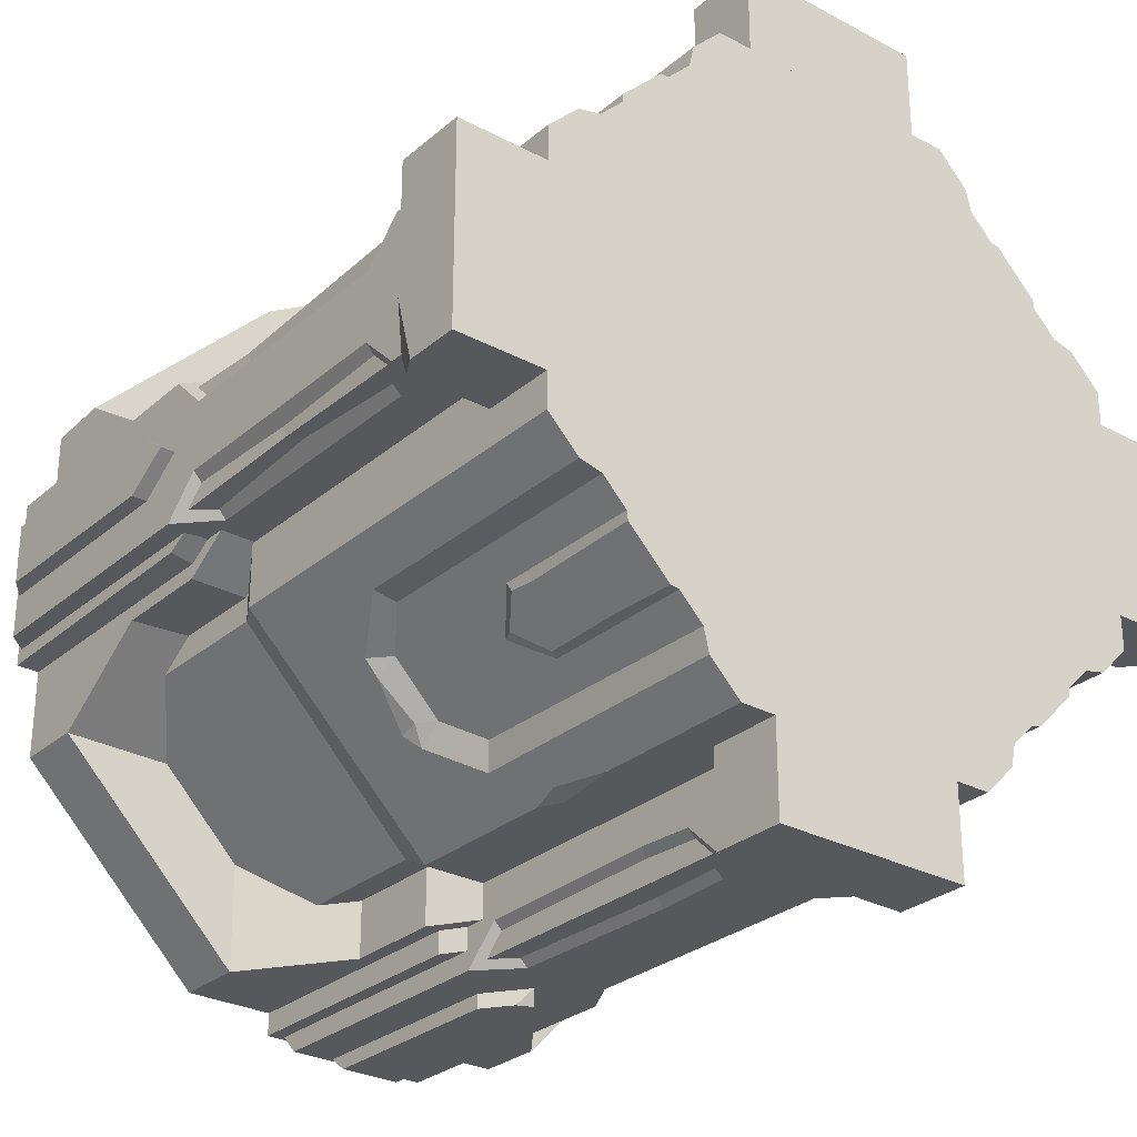
<metadata>
{"format":"obj","ext":"obj","renderer":"f3d","projection":"perspective","resolution":1024,"background":"white","views":[{"elev":-28.6,"azim":-38.6,"up":"+Z"}]}
</metadata>
<code>
v -65.16 346.9 290.4
v -65.16 552.5 290.4
v -65.16 552.5 273.4
v -65.16 346.9 273.4
v -43.88 313.2 273.4
v -43.88 313.2 290.4
v -48.25 76.67 299
v -48.25 343.1 299
v -48.25 343.1 226.2
v -48.25 76.67 226.2
v -54.25 313.2 273.4
v -132.2 500 273.4
v -54.25 313.2 230.7
v -73.64 346.9 273.4
v -76.58 346.9 230.7
v -76.58 422.9 230.7
v -76.58 422.9 273.4
v -128.7 552.5 273.4
v -20.32 361.3 315.6
v -23.22 517.3 315.6
v -23.22 530.7 304.8
v -23.22 359 304.8
v 0.000122 326.8 304.8
v 0.2854 331.5 315.6
v -75.55 0 316.5
v -54.25 534.3 304.8
v -54.25 547.7 290.4
v -54.25 328.3 304.8
v -54.25 328.3 226.2
v -26.58 300.1 304.8
v -54.25 300.1 277.9
v -54.25 104.9 226.2
v -54.25 300.1 226.2
v -54.25 104.9 277.9
v -26.58 104.9 304.8
v -54.25 76.67 304.8
v -54.25 64.79 304.8
v -75.55 55.37 316.5
v -290.4 346.9 65.16
v -290.4 346.9 -62.6
v -290.4 552.5 65.16
v -290.4 552.5 -65.16
v -273.4 552.5 65.16
v -273.4 552.5 -65.16
v -273.4 346.9 65.16
v -273.4 346.9 -65.16
v -273.4 313.2 43.88
v -273.4 313.2 -43.88
v -290.4 313.2 -43.88
v -290.4 313.2 43.88
v -299 76.67 48.25
v -299 76.67 -48.25
v -299 343.1 48.25
v -299 343.1 -48.25
v -226.2 343.1 48.25
v -226.2 343.1 -48.25
v -226.2 76.67 48.25
v -226.2 76.67 -48.25
v -273.4 313.2 54.25
v -273.4 313.2 -54.25
v -273.4 503.8 132.2
v -273.4 500 -132.2
v -230.7 313.2 54.25
v -230.7 313.2 -54.25
v -273.4 346.9 76.58
v -273.4 346.9 -76.58
v -230.7 346.9 -76.58
v -230.7 346.9 76.58
v -230.7 422.9 76.58
v -230.7 418.5 -76.58
v -273.4 422.9 -76.58
v -273.4 422.9 76.58
v -273.4 552.5 129
v -273.4 552.5 -132.2
v -315.6 372.7 23.22
v -315.6 360.4 -22.21
v -315.6 517.3 23.22
v -315.6 517.3 -21.54
v -304.8 530.7 23.22
v -304.8 530.7 -23.22
v -304.8 359 23.22
v -304.8 359 -23.22
v -304.8 326.8 7.6e-05
v -315.6 326.8 -6.1e-05
v -316.5 -0 75.55
v -316.5 -0 -75.55
v -304.8 533 50.83
v -304.8 534.3 -54.25
v -290.4 547.7 54.25
v -290.4 547.7 -54.25
v -304.8 328.3 54.25
v -304.8 328.3 -54.25
v -226.2 328.3 -54.25
v -226.2 328.3 54.25
v -277.9 300.1 54.25
v -304.8 300.1 26.58
v -304.8 300.1 -26.58
v -277.9 300.1 -54.25
v -226.2 104.9 -54.25
v -226.2 104.9 54.25
v -226.2 300.1 -54.25
v -226.2 300.1 54.25
v -277.9 104.9 54.25
v -304.8 76.67 54.25
v -304.8 104.9 26.58
v -277.9 104.9 -54.25
v -304.8 104.9 -26.58
v -304.8 76.67 -54.25
v -304.8 64.79 54.25
v -304.8 64.79 -54.25
v -316.5 55.37 75.55
v -308.9 55.37 -75.55
v -133 500 193
v -193 500 133
v -65.16 346.9 -290.4
v -65.16 552.5 -290.4
v -65.16 552.5 -273.4
v -65.16 346.9 -273.4
v -43.88 313.2 -273.4
v -43.88 313.2 -290.4
v -48.25 76.67 -299
v -48.25 343.1 -299
v -48.25 343.1 -226.2
v -48.25 76.67 -226.2
v -54.25 313.2 -273.4
v -132.2 500 -273.4
v -54.25 313.2 -230.7
v -76.58 346.9 -273.4
v -76.58 346.9 -230.7
v -76.58 422.9 -230.7
v -76.58 422.9 -273.4
v -132.2 552.5 -273.4
v -23.22 359 -315.6
v -23.22 517.3 -315.6
v -23.22 530.7 -304.8
v -23.22 359 -304.8
v 0.000137 326.8 -304.8
v 4.048 332.4 -315.6
v -75.55 -0 -316.5
v -54.25 534.3 -304.8
v -54.25 547.7 -290.4
v -54.25 328.3 -304.8
v -54.25 328.3 -226.2
v -54.25 300.1 -277.9
v -26.58 300.1 -304.8
v -54.25 104.9 -226.2
v -54.25 300.1 -226.2
v -54.25 104.9 -277.9
v -54.25 76.67 -304.8
v -26.58 104.9 -304.8
v -54.25 64.79 -304.8
v -75.55 55.37 -316.5
v -193 500 -133
v -133 500 -193
v -75.55 0 247.4
v -75.55 55.37 226.2
v -54.25 64.79 226.2
v -54.25 76.67 226.2
v -226.2 76.67 54.25
v -226.2 64.79 54.25
v -226.2 55.37 75.55
v -247.4 -0 75.55
v -247.4 -0 -75.55
v -226.2 55.37 -75.55
v -226.2 64.79 -54.25
v -226.2 76.67 -54.25
v -54.25 76.67 -226.2
v -54.25 64.79 -226.2
v -75.55 55.37 -226.2
v -75.55 0 -247.4
v -247.4 0 -102.5
v -102.5 0 -247.4
v -231 500 -95.67
v -95.67 500 -231
v -102.5 312.8 -247.4
v -247.4 315.4 -102.5
v -95.67 345.1 -231
v -231 343.9 -95.67
v -223.5 0 -126.4
v -126.4 0 -223.5
v -126.4 213 -223.5
v -150.6 252 -199.2
v -199.2 248.9 -150.6
v -223.5 207.2 -126.4
v -206.1 -0 -130.4
v -130.4 -0 -206.1
v -132 205.4 -204.5
v -150.6 234.7 -185.9
v -185.9 234.7 -150.6
v -206.1 205.4 -130.4
v -102.5 -0 247.4
v -247.4 0 102.5
v -95.67 500 231
v -231 500 95.67
v -247.4 315.4 102.5
v -102.5 315.4 247.4
v -231 343.9 95.67
v -95.67 343.9 231
v -126.4 0 223.5
v -223.5 0 126.4
v -223.5 213 126.4
v -199.2 248.9 150.6
v -148.8 251.5 201.1
v -126.4 213 223.5
v -130.4 0 206.1
v -206.1 0 130.4
v -206.1 205.4 130.4
v -185.9 234.7 150.6
v -152.7 234.7 183.8
v -130.4 205.4 206.1
v -148.6 115.3 -187.9
v -167.1 143.2 -169.4
v -155.7 111.2 -186.8
v -172.2 132.2 -170.2
v -187.9 115.3 -148.6
v -187.1 111.2 -155.4
v -155.4 -1.1e-05 -187.1
v -148.6 -1.1e-05 -187.9
v -187.1 -1.1e-05 -155.4
v -187.9 -1.1e-05 -148.6
v -187.9 115.3 148.6
v -168.2 145 168.2
v -187.1 111.2 155.4
v -176.5 127.1 165.9
v -148.6 115.3 187.9
v -156.6 111.2 185.8
v -187.1 -1.1e-05 155.4
v -187.9 -1.1e-05 148.6
v -155.4 -1.1e-05 187.1
v -148.6 -1.1e-05 187.9
v -104.4 552.5 206.2
v -206.2 552.5 104.4
v -206.2 552.5 -104.3
v -104.3 552.5 -206.2
v -87.37 579.9 165.2
v -165.2 579.9 87.37
v -165.2 579.9 -87.37
v -87.37 579.9 -165.2
v 65.16 346.9 290.4
v 65.16 552.5 290.4
v 65.16 552.5 273.4
v 65.16 346.9 273.4
v 43.88 313.2 273.4
v 43.88 313.2 290.4
v 48.25 76.67 299
v 48.25 343.1 299
v 48.25 343.1 226.2
v 48.25 76.67 226.2
v 54.25 313.2 273.4
v 132.2 500 273.4
v 54.25 313.2 230.7
v 74.1 345.7 273.4
v 76.58 346.9 230.7
v 76.58 422.9 230.7
v 76.58 425.3 273.4
v 132.2 552.5 273.4
v 23.22 359 315.6
v 23.22 517.3 315.6
v 23.22 530.7 304.8
v 23.22 359 304.8
v 75.55 0 316.5
v 54.25 534.3 304.8
v 54.25 547.7 290.4
v 54.25 328.3 304.8
v 54.25 328.3 226.2
v 26.58 300.1 304.8
v 54.25 300.1 277.9
v 54.25 104.9 226.2
v 54.25 300.1 226.2
v 54.25 104.9 277.9
v 26.58 104.9 304.8
v 54.25 76.67 304.8
v 54.25 64.79 304.8
v 75.55 55.37 306.6
v 290.4 346.9 65.16
v 290.4 346.9 -65.16
v 290.4 552.5 65.16
v 290.4 552.5 -65.16
v 273.4 552.5 65.16
v 273.4 552.5 -65.16
v 273.4 346.9 65.16
v 273.4 346.9 -65.16
v 273.4 313.2 43.88
v 273.4 313.2 -43.88
v 290.4 313.2 -43.88
v 290.4 313.2 43.88
v 299 76.67 48.25
v 299 76.67 -48.25
v 299 343.1 48.25
v 299 343.1 -48.25
v 226.2 343.1 48.25
v 226.2 343.1 -48.25
v 226.2 76.67 48.25
v 226.2 76.67 -48.25
v 273.4 313.2 54.25
v 273.4 313.2 -54.25
v 273.4 500 132.2
v 273.4 500 -132.2
v 230.7 313.2 54.25
v 230.7 313.2 -54.25
v 273.4 346.9 76.58
v 273.4 346.9 -76.58
v 230.7 346.9 -76.58
v 230.7 346.9 76.58
v 230.7 422.9 76.58
v 230.7 422.9 -76.58
v 273.4 422.9 -76.58
v 273.4 422.9 76.58
v 273.4 552.5 132.2
v 273.4 552.5 -132.2
v 315.6 359 23.22
v 315.6 362.6 -23.22
v 315.6 517.3 23.22
v 315.6 517.3 -23.22
v 304.8 530.7 23.22
v 304.8 530.7 -23.22
v 304.8 359 23.22
v 304.8 359 -23.22
v 304.8 326.8 9.2e-05
v 315.6 330.4 -7.6e-05
v 316.5 -0 75.55
v 316.5 -0 -75.55
v 304.8 534.3 42.18
v 304.8 534.3 -54.25
v 290.4 547.7 54.25
v 290.4 547.7 -54.25
v 304.8 328.3 54.25
v 304.8 328.3 -54.25
v 226.2 328.3 -54.25
v 226.2 328.3 54.25
v 277.9 300.1 54.25
v 304.8 300.1 26.58
v 304.8 300.1 -26.58
v 277.9 300.1 -54.25
v 226.2 104.9 -54.25
v 226.2 104.9 54.25
v 226.2 300.1 -54.25
v 226.2 300.1 54.25
v 277.9 104.9 54.25
v 304.8 76.67 54.25
v 304.8 104.9 26.58
v 277.9 104.9 -54.25
v 304.8 104.9 -26.58
v 304.8 76.67 -54.25
v 304.8 64.79 54.25
v 304.8 64.79 -54.25
v 309.3 55.37 75.55
v 304.3 55.37 -75.55
v 133 500 193
v 193 500 133
v 65.16 346.9 -290.4
v 65.16 552.5 -290.4
v 65.16 552.5 -273.4
v 65.16 346.9 -273.4
v 43.88 313.2 -273.4
v 43.88 313.2 -290.4
v 48.25 76.67 -299
v 48.25 343.1 -299
v 48.25 343.1 -226.2
v 48.25 76.67 -226.2
v 54.25 313.2 -273.4
v 132.2 500 -273.4
v 54.25 313.2 -230.7
v 76.58 346.9 -273.4
v 76.58 346.9 -230.7
v 76.58 422.9 -230.7
v 76.58 422.9 -273.4
v 132.2 552.5 -273.4
v 23.22 359 -315.6
v 23.22 517.3 -315.6
v 23.22 530.7 -304.8
v 23.22 359 -304.8
v 75.55 -0 -316.5
v 54.25 534.3 -304.8
v 54.25 547.7 -290.4
v 54.25 328.3 -304.8
v 54.25 328.3 -226.2
v 54.25 300.1 -277.9
v 26.58 300.1 -304.8
v 54.25 104.9 -226.2
v 54.25 300.1 -226.2
v 54.25 104.9 -277.9
v 54.25 76.67 -304.8
v 26.58 104.9 -304.8
v 54.25 64.79 -304.8
v 75.55 55.37 -316.5
v 193 500 -133
v 133 500 -193
v 75.55 0 247.4
v 75.55 55.37 226.2
v 54.25 64.79 226.2
v 54.25 76.67 226.2
v 226.2 76.67 54.25
v 226.2 64.79 54.25
v 226.2 55.37 75.55
v 247.4 -0 75.55
v 247.4 -0 -75.55
v 226.2 55.37 -75.55
v 226.2 64.79 -54.25
v 226.2 76.67 -54.25
v 54.25 76.67 -226.2
v 54.25 64.79 -226.2
v 75.55 55.37 -226.2
v 75.55 0 -247.4
v 247.4 0 -102.5
v 102.5 -0 -247.4
v 231 500 -95.67
v 95.67 500 -231
v 102.5 315.4 -247.4
v 247.4 315.4 -102.5
v 95.67 343.9 -231
v 231 343.9 -95.67
v 223.5 0 -126.4
v 126.4 0 -223.5
v 126.4 213 -223.5
v 147.5 253.2 -202.3
v 199.2 248.9 -150.6
v 223.5 213 -126.4
v 206.1 -0 -130.4
v 130.4 -0 -206.1
v 130.4 205.4 -206.1
v 150.6 234.7 -185.9
v 187.6 232.3 -148.9
v 206.1 205.4 -130.4
v 102.5 -0 247.4
v 247.4 0 102.5
v 95.67 500 231
v 231 500 95.67
v 247.4 310.3 102.5
v 102.5 315.4 247.4
v 231 343.9 95.67
v 95.67 341.9 231
v 126.4 0 223.5
v 223.5 0 126.4
v 223.5 213 126.4
v 199.2 248.9 150.6
v 148.6 251.8 201.3
v 126.4 213 223.5
v 130.4 0 206.1
v 206.1 0 130.4
v 206.1 202.7 130.4
v 185.9 232 150.6
v 150.6 234.7 185.9
v 130.4 205.4 206.1
v 148.6 115.3 -187.9
v 168.2 145 -168.2
v 155.4 111.2 -187.1
v 171.2 135.1 -171.2
v 187.9 115.3 -148.6
v 187.1 105.2 -155.4
v 157.2 -1.1e-05 -185.2
v 148.6 -1.1e-05 -187.9
v 187.1 -1.1e-05 -155.4
v 187.9 -1.1e-05 -148.6
v 187.9 115.3 148.6
v 168.2 145 168.2
v 187.1 111.2 155.4
v 170.2 133.6 172.3
v 148.6 115.3 187.9
v 155.4 111.2 187.1
v 187.1 -1.1e-05 155.4
v 187.9 -1.1e-05 148.6
v 155.4 -1.1e-05 187.1
v 148.6 -1.1e-05 187.9
v 104.4 552.5 206.2
v 206.2 552.5 104.4
v 206.2 552.5 -104.3
v 104.4 552.5 -206.2
v 87.37 579.9 165.2
v 165.2 579.9 87.37
v 165.2 579.9 -87.37
v 87.37 579.9 -165.2
v -23.78 182.7 304.8
v -54.25 172.4 277.9
v -54.25 176.7 226.2
v 54.25 237.2 277.9
v 23.78 222.4 304.8
v 54.25 241.6 226.2
v 148.6 83.35 187.9
v 156.9 78.24 185.6
v 185.6 41.37 156.9
v 187.9 37.66 148.6
v -168.8 131.1 173.7
v -148.6 43.65 -187.9
v -156.3 50 -186.1
v -186.1 91.67 -156.3
v -187.9 95.29 -148.6
v 177.1 126.2 -165.3
v -194.1 315.4 155.7
v -122 315.4 227.8
v -145.6 305.8 204.2
v -142 321.5 202.9
v 126.4 193.4 -223.5
v 126.4 118.4 -223.5
v 122.4 173.4 -227.4
v 127.4 161.8 -219
v 126.4 21.95 223.5
v 126.4 125.9 223.5
v 128.1 66.46 216
v 121.7 78.42 228.1
v -188.5 249.6 -161.3
v -159.9 260.7 -190
v -160.4 247 -186
v 192 315.4 -157.8
v 125.5 315.4 -224.4
v 134.7 309 -215.1
v 159.4 307.6 -190.4
v 150.9 322.8 -192.9
v 299 176.7 -44.71
v 299 259.5 44.71
v 226.2 195.2 -48.25
v 226.2 278 48.25
v -54.25 149 -275.7
v -23.75 165.5 -304.8
v 23.75 211.4 -304.8
v -54.25 163.3 -226.2
v 54.25 242.7 -275.6
v 54.25 256.9 -226.2
v -296.9 255 44.03
v -296.9 201.4 -44.03
v -226.2 161.7 -48.25
v -226.2 198 48.25
v -102.5 193.1 -247.4
v -102.5 123 -247.4
v -107.1 170.7 -242.7
v -94.03 176.1 -247.4
v 304.8 429.8 23.22
v 315.6 414.8 21.2
v 315.6 433.8 -21.2
v 304.8 429.8 -23.22
v -7.584 337.3 -315.6
v -315.6 348.5 15.69
v 54.25 500.7 304.8
v 54.25 395.3 304.8
v 45.84 449.8 304.8
v 54.25 450.3 296.3
v 186.6 500 219
v 252.4 500 153.2
v 233.5 500 161.8
v 215.1 511.4 190.5
v 242.1 512.5 163.5
v 185.3 546.8 -220.3
v 197.7 503.8 -207.9
v 174.9 552.5 -216.7
v 61.17 61.73 308.6
v 75.55 46.38 316.5
v 59.76 55.37 316.5
v -307.6 62.58 -59.27
v -316.5 55.37 -25.03
v -316.5 40.72 -75.55
v -32.3 52.77 -316.5
v 316.5 55.37 -57.19
v 308.3 62 -60.57
v 316.5 41.79 -75.55
v 316.5 55.37 55.95
v 310 60.61 63.7
v 316.5 45.09 75.55
v 304.8 519.4 54.25
f 1 2 3 4
f 4 5 6 1
f 7 8 9 10
f 14 17 16 15
f 11 14 15 13
f 19 20 21 22
f 22 23 24 19
f 28 26 27 29
f 36 34 32 158
f 28 29 33 31
f 35 473 474 34
f 32 34 474 475
f 30 28 31
f 34 36 35
f 37 36 158 157
f 38 37 157 156
f 25 38 156 155
f 39 41 42 40
f 41 43 44 42
f 47 50 49 48
f 40 42 44 46
f 45 43 41 39
f 46 48 49 40
f 40 49 50 39
f 39 50 47 45
f 51 519 520 52
f 52 520 521 58
f 57 522 519 51
f 65 72 71 66
f 63 59 60 64
f 66 71 70 67
f 68 69 72 65
f 59 65 66 60
f 60 66 67 64
f 63 68 65 59
f 72 61 62 71
f 69 114 61 72
f 61 73 74 62
f 75 77 78 76
f 77 79 80 78
f 76 78 80 82
f 81 79 77 75
f 82 83 84 76
f 76 84 532 75
f 81 532 84 83
f 91 87 88 92
f 87 89 90 88
f 92 88 90 93
f 94 89 87 91
f 104 105 107 108
f 108 106 99 166
f 100 103 104 159
f 91 92 97 96
f 92 93 101 98
f 94 91 95 102
f 103 95 96 105
f 107 97 98 106
f 107 105 96 97
f 99 106 98 101
f 103 100 102 95
f 95 91 96
f 97 92 98
f 103 105 104
f 106 108 107
f 109 104 108 110
f 110 108 166 165
f 159 104 109 160
f 549 111 109 110
f 548 549 110
f 160 109 111 161
f 86 85 111 549
f 549 550 86
f 112 164 163 550
f 86 550 163
f 161 111 85 162
f 18 73 61 12
f 61 114 113 12
f 115 116 352 351
f 116 117 353 352
f 355 119 120 356
f 118 117 116 115
f 120 115 351 356
f 115 120 119 118
f 357 121 122 358
f 124 123 122 121
f 128 131 367 364
f 363 127 125 361
f 129 130 131 128
f 125 128 364 361
f 127 129 128 125
f 131 126 362 367
f 130 154 126 131
f 126 132 368 362
f 133 134 370 369
f 134 135 371 370
f 136 135 134 133
f 138 531 133 369
f 137 531 138
f 142 140 374 376
f 140 141 375 374
f 143 141 140 142
f 149 150 384 383
f 146 148 149 167
f 145 142 376 379
f 143 142 144 147
f 148 513 514 150
f 150 514 515 384
f 148 146 516 513
f 144 142 145
f 148 150 149
f 151 149 383 385
f 167 149 151 168
f 152 151 551
f 168 151 152 169
f 139 152 551 373
f 169 152 139 170
f 74 132 126 62
f 126 154 153 62
f 16 17 12 113
f 70 71 62 153
f 178 177 175 176
f 174 177 178 173
f 181 182 175
f 181 175 523 525
f 524 172 180 525
f 181 525 180
f 184 176 183
f 189 188 187 190
f 182 502 175
f 176 175 502 183
f 502 501 183
f 176 184 179 171
f 180 186 187 181
f 181 187 188 182
f 182 188 503
f 183 501 189
f 503 188 189 501
f 183 189 190 184
f 184 190 185 179
f 190 187 186 185
f 196 191 425 430
f 192 195 176 171
f 195 197 178 176
f 197 195 489 198
f 489 492 198
f 198 492 490 196
f 198 196 430 432
f 197 194 173 178
f 194 197 198 193
f 427 193 198 432
f 201 202 195
f 192 200 201 195
f 204 196 203
f 209 208 207 210
f 203 196 490 491
f 195 202 489
f 489 202 203 491
f 196 204 199 191
f 200 206 207 201
f 201 207 208 202
f 203 202 208 209
f 203 209 210 204
f 204 210 205 199
f 210 207 206 205
f 404 170 139 373
f 86 163 162 85
f 216 486 487 215
f 484 485 213 211
f 213 485 486 216
f 211 213 214 212
f 212 214 216 215
f 217 218 220 219
f 213 216 214
f 226 229 230 225
f 227 223 221 228
f 223 227 229 226
f 221 223 224 222
f 222 483 226 225
f 227 228 230 229
f 223 226 483 224
f 233 232 236 237
f 232 231 235 236
f 468 234 238 472
f 234 233 237 238
f 239 242 241 240
f 242 239 244 243
f 245 248 247 246
f 252 253 254 255
f 249 251 253 252
f 257 260 259 258
f 260 257 24 23
f 265 263 262 533
f 533 536 265
f 265 536 534 264
f 272 392 268 270
f 264 267 269 265
f 271 270 476 477
f 268 478 476 270
f 266 267 264
f 270 271 272
f 273 391 392 272
f 389 390 274 546
f 261 389 546
f 275 276 278 277
f 277 278 280 279
f 283 284 285 286
f 276 282 280 278
f 281 275 277 279
f 282 276 285 284
f 276 275 286 285
f 275 281 283 286
f 287 288 509 510
f 288 294 511 509
f 293 287 510 512
f 301 302 307 308
f 299 300 296 295
f 302 303 306 307
f 304 301 308 305
f 295 296 302 301
f 296 300 303 302
f 299 295 301 304
f 308 307 298 297
f 305 308 297 350
f 297 298 310 309
f 528 529 314 313
f 313 314 316 315
f 529 530 316 314
f 527 528 313 315
f 318 312 320 319
f 312 311 320
f 311 317 319 320
f 558 327 328 323
f 324 323 328
f 323 324 326 325
f 328 329 326 324
f 325 558 323
f 340 344 343 341
f 344 400 335 342
f 336 393 340 339
f 327 332 333 328
f 328 334 337 329
f 330 338 331 327
f 339 341 332 331
f 343 342 334 333
f 343 333 332 341
f 335 337 334 342
f 339 331 338 336
f 331 332 327
f 333 334 328
f 339 340 341
f 342 343 344
f 345 346 344 340
f 346 399 400 344
f 393 394 345 340
f 347 555 556
f 345 394 395 556
f 347 556 395
f 557 321 322 555
f 552 555 322 554
f 397 398 348 554
f 322 397 554
f 347 395 396 557
f 396 321 557
f 309 256 250 537
f 537 540 309
f 540 541 309
f 309 541 538 297
f 350 297 538 539
f 250 349 537
f 537 349 350 539
f 354 351 352 353
f 351 354 355 356
f 360 357 358 359
f 365 364 367 366
f 363 361 364 365
f 366 367 362 388
f 372 369 370 371
f 369 372 137 138
f 377 376 374 375
f 380 401 383 382
f 377 381 378 376
f 382 384 515 517
f 382 517 518 380
f 378 379 376
f 382 383 384
f 401 402 385 383
f 402 403 386 385
f 403 404 373 386
f 542 543 362 368
f 362 543 387 388
f 254 349 250 255
f 306 387 298 307
f 412 410 504 411
f 504 508 411
f 411 508 505 409
f 408 407 412 411
f 415 409 416
f 406 409 415 495
f 494 414 406 495
f 493 495 415
f 418 417 410
f 423 424 421 422
f 410 417 504
f 416 409 505 506
f 506 507 416
f 417 416 507 504
f 410 405 413 418
f 493 415 421 496
f 420 414 494 496
f 421 420 496
f 415 416 422 421
f 417 423 422 416
f 417 418 424 423
f 418 413 419 424
f 424 419 420 421
f 426 405 410 429
f 429 410 412 431
f 432 430 429 431
f 431 412 407 428
f 428 427 432 431
f 435 429 436
f 426 429 435 434
f 438 437 430
f 443 444 441 442
f 430 437 436 429
f 438 430 425 498
f 498 425 500
f 497 500 425 433
f 434 435 441 440
f 435 436 442 441
f 437 443 442 436
f 437 438 444 443
f 444 438 498 439
f 498 499 439
f 439 499 497 433
f 444 439 440 441
f 322 321 396 397
f 450 449 454 453
f 451 452 445 447
f 447 450 453 451
f 445 446 448 447
f 446 449 488 448
f 451 453 454 452
f 447 448 488 450
f 460 459 479 480
f 481 482 455 457
f 457 460 480 481
f 455 456 458 457
f 456 459 460 458
f 461 463 464 462
f 457 458 460
f 467 471 470 466
f 466 470 469 465
f 468 472 471 467
f 18 12 250 256
f 17 255 250 12
f 14 252 255 17
f 11 249 252 14
f 13 251 249 11
f 2 240 241 3
f 1 239 240 2
f 6 244 239 1
f 5 243 244 6
f 231 465 469 235
f 26 262 263 27
f 26 28 264 534
f 534 535 26
f 26 535 533 262
f 30 266 264 28
f 35 271 477 473
f 36 272 271 35
f 37 273 272 36
f 37 38 547 545
f 545 273 37
f 38 25 261 547
f 546 547 261
f 155 389 261 25
f 20 258 259 21
f 19 257 258 20
f 24 257 19
f 235 238 237 236
f 18 256 368 132
f 175 409 406 523
f 523 406 526
f 524 526 406 172
f 177 411 409 175
f 174 408 411 177
f 7 245 246 8
f 472 469 470 471
f 235 469 472 238
f 368 256 544
f 544 256 309 310
f 18 132 74 73
f 171 179 200 192
f 199 433 425 191
f 200 179 185 206
f 434 413 405 426
f 205 439 433 199
f 414 180 172 406
f 440 419 413 434
f 205 186 420 439
f 420 186 180 414
f 206 185 186 205
f 439 420 419 440
f 474 473 30 31
f 475 474 31 33
f 477 476 267 266
f 476 478 269 267
f 473 477 266 30
f 480 479 464 463
f 481 480 463 461
f 461 462 482 481
f 222 224 483
f 217 485 484 218
f 486 485 217 219
f 487 486 219 220
f 488 449 450
f 492 491 490
f 489 491 492
f 493 496 495
f 495 496 494
f 500 499 498
f 497 499 500
f 182 503 502
f 502 503 501
f 506 508 507
f 505 508 506
f 507 508 504
f 510 509 290 289
f 509 511 292 290
f 512 510 289 291
f 514 513 144 145
f 515 514 145 379
f 513 516 147 144
f 517 515 379 378
f 518 517 378 381
f 520 519 53 54
f 521 520 54 56
f 519 522 55 53
f 526 525 523
f 524 525 526
f 317 311 528 527
f 311 312 529 528
f 312 318 530 529
f 133 531 137 136
f 75 532 81
f 535 536 533
f 534 536 535
f 541 539 538
f 537 539 540
f 540 539 541
f 310 298 543 542
f 387 543 298
f 368 544 542
f 542 544 310
f 274 390 391 545
f 545 391 273
f 545 547 274
f 547 546 274
f 549 548 112
f 112 548 164
f 164 548 110 165
f 550 549 112
f 551 151 385 386
f 373 551 386
f 553 552 348
f 348 398 399 553
f 553 399 346
f 552 554 348
f 556 555 345
f 345 555 552 553
f 553 346 345
f 557 555 347
f 330 327 558 325

</code>
